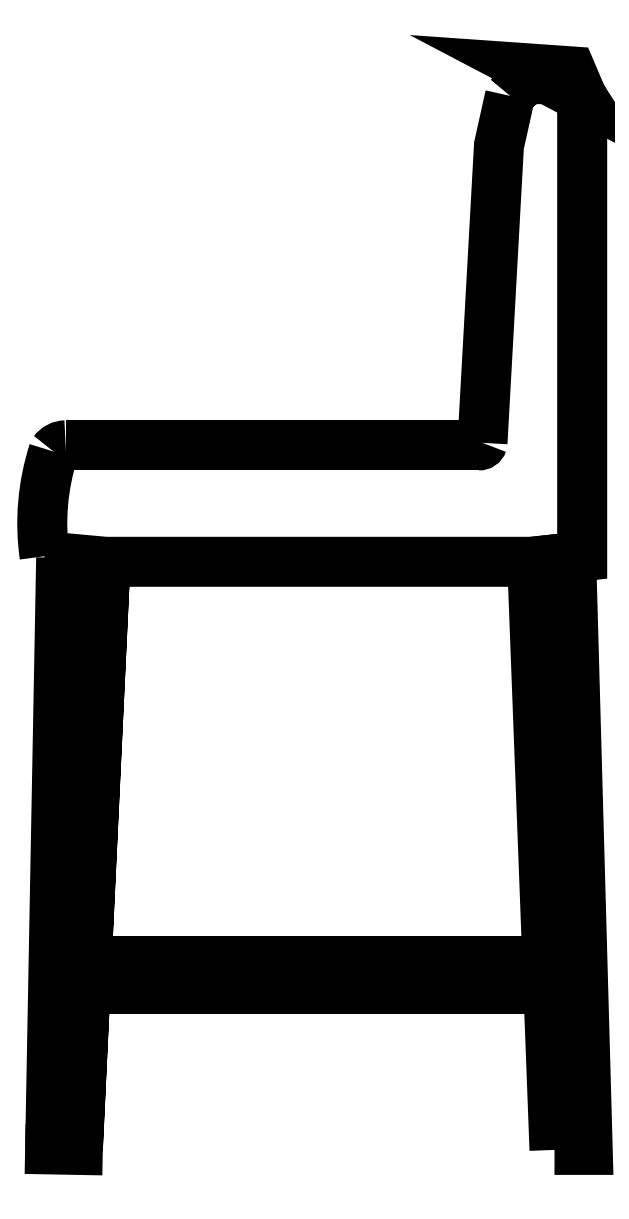
<metadata>
{"format":"dxf","ext":"dxf","renderer":"ezdxf+matplotlib","layout":"modelspace","background":"white","min_lineweight":24,"dpi":150}
</metadata>
<code>
0
SECTION
2
ENTITIES
0
INSERT
8
0
2
A$C364F5C67
10
1281
20
-1782
30
0
41
-1
0
ENDSEC
0
EOF

</code>
